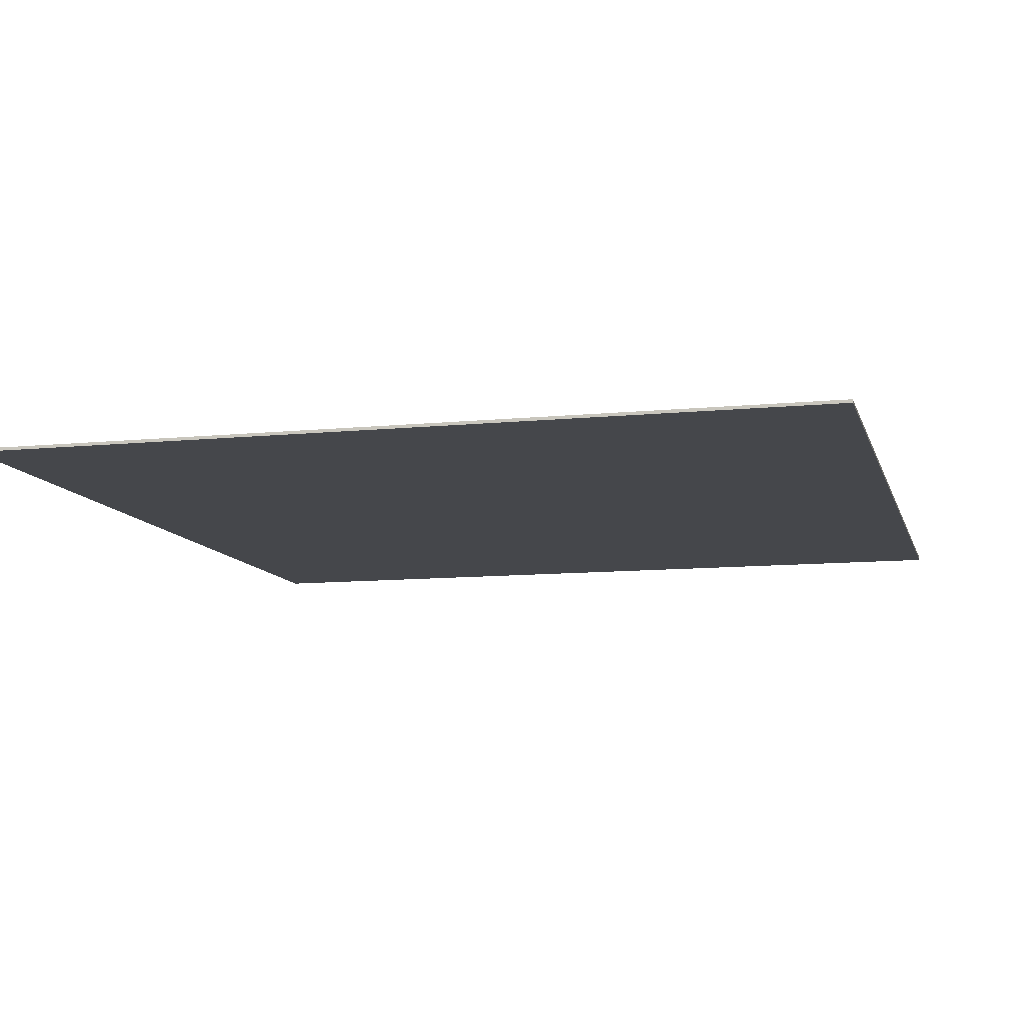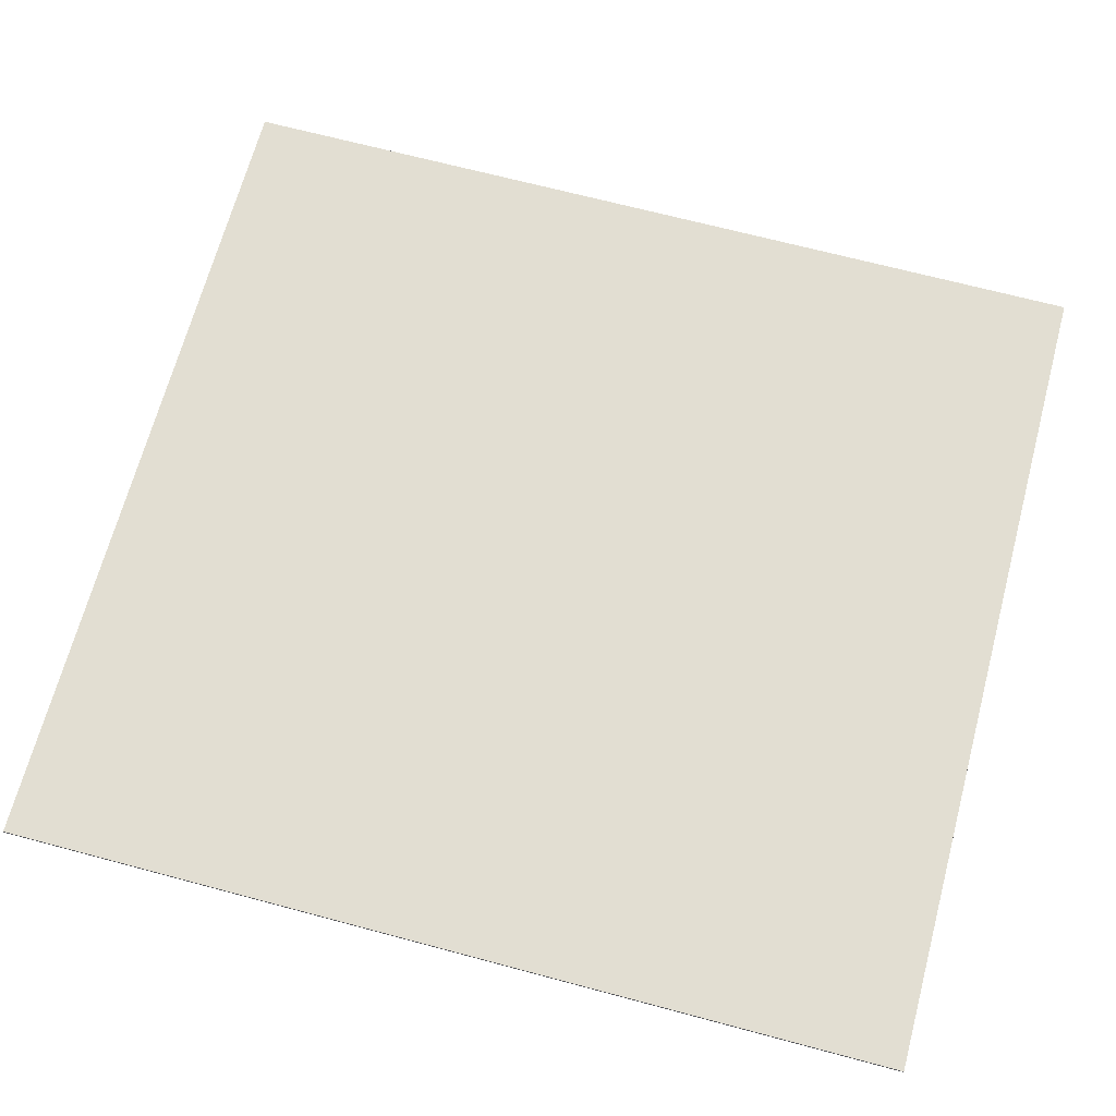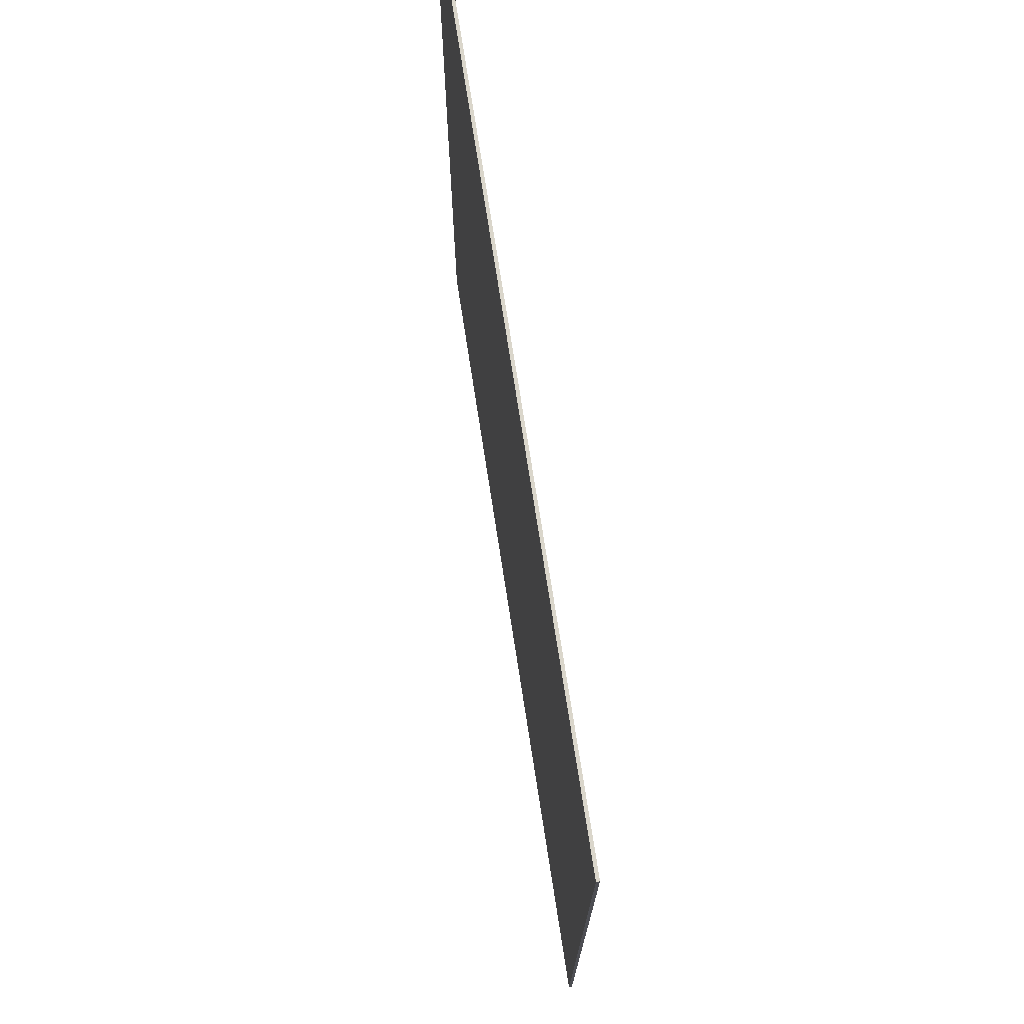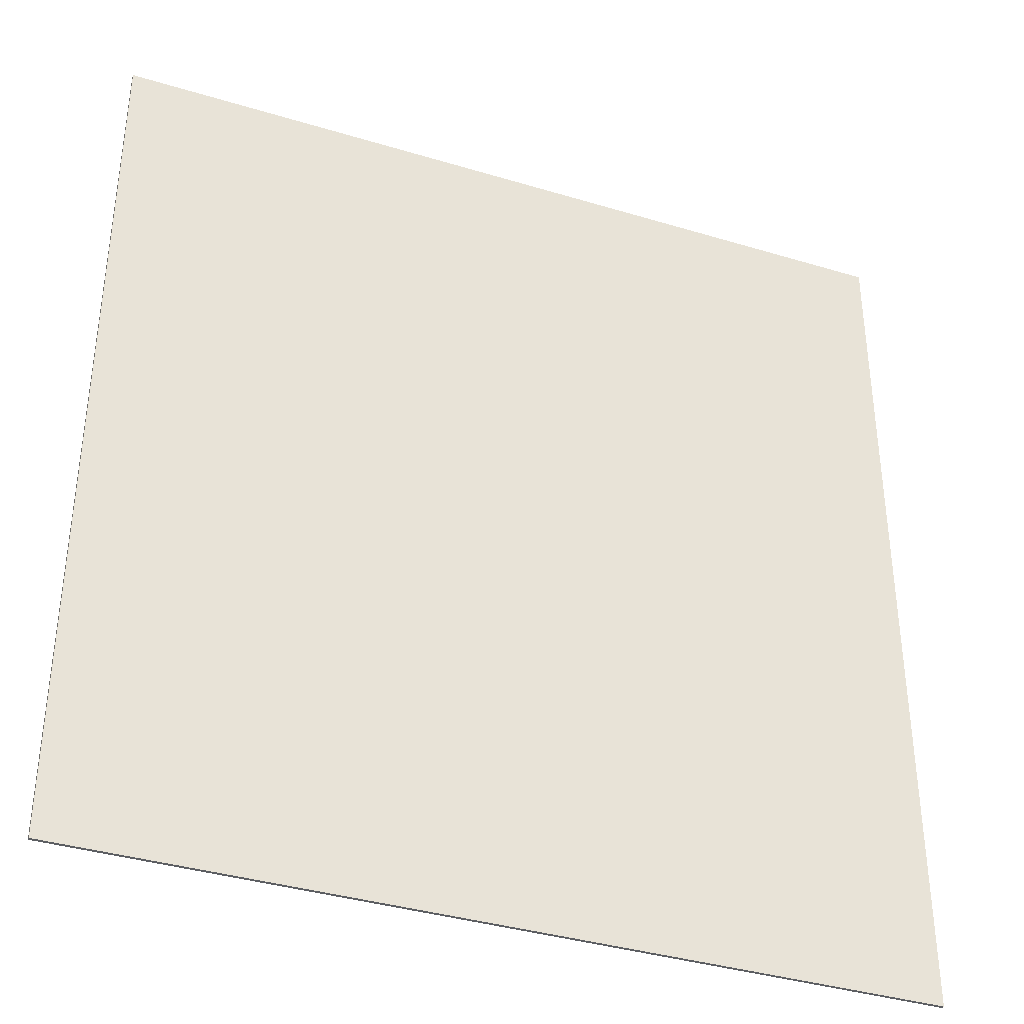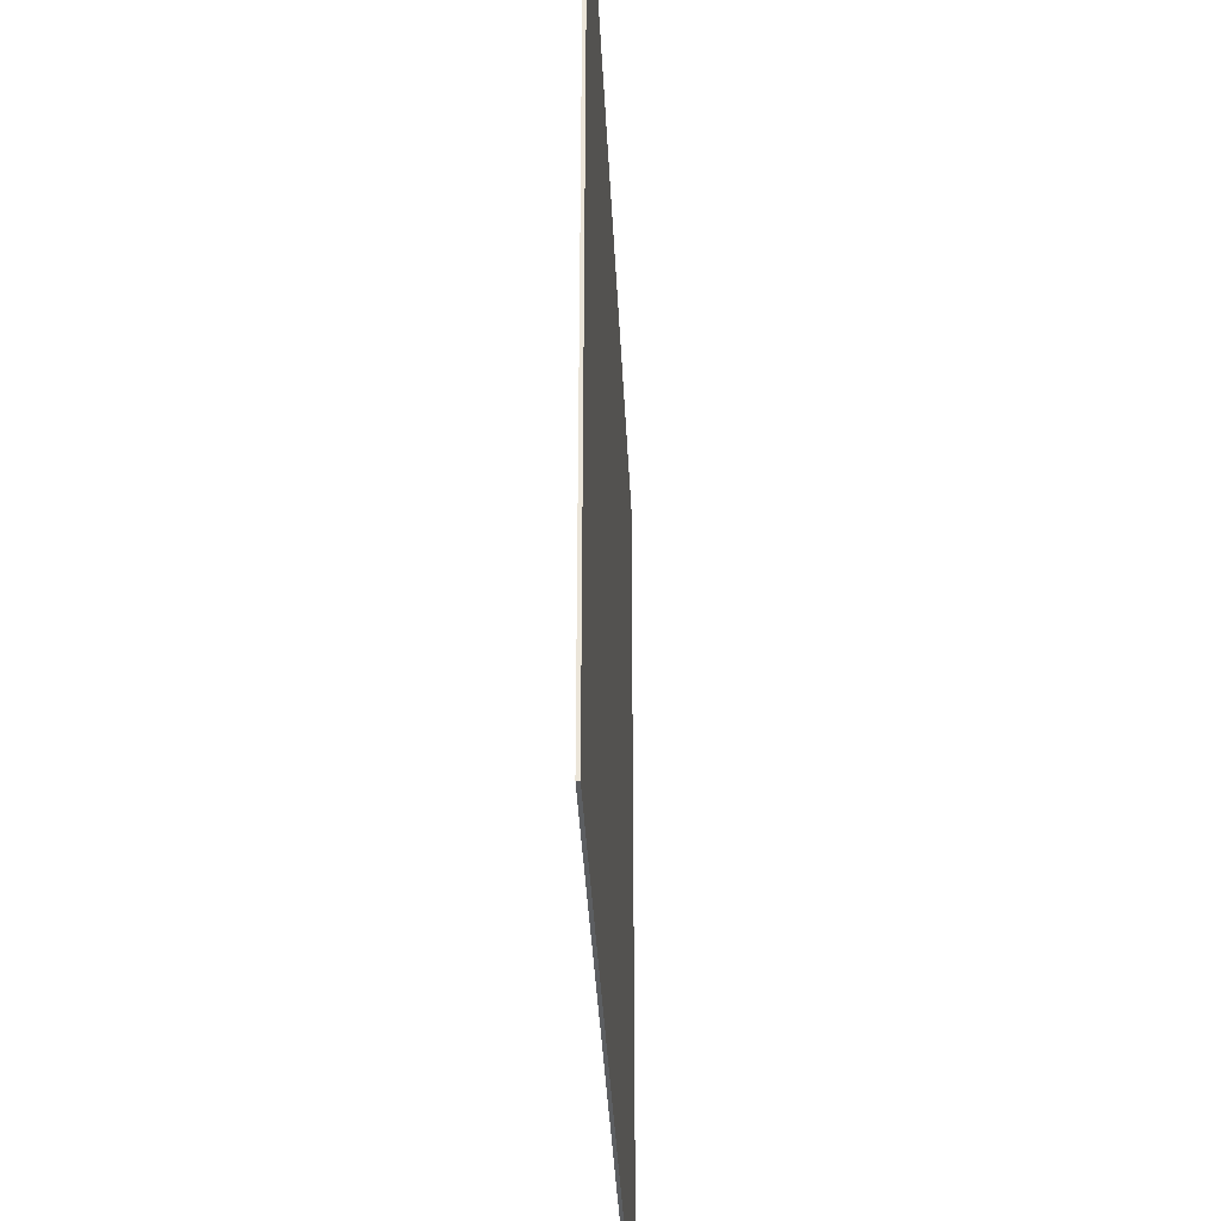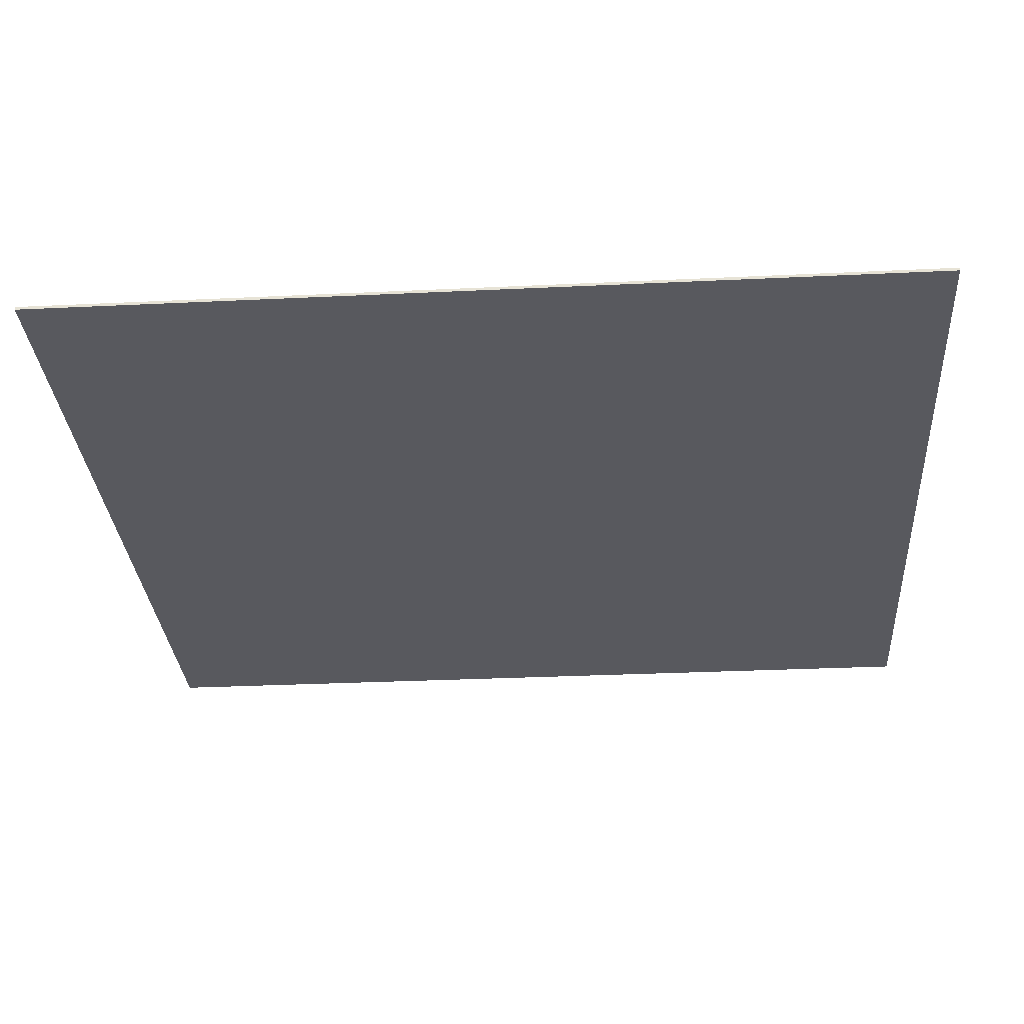
<metadata>
{"format":"obj","ext":"obj","renderer":"f3d","projection":"perspective","resolution":1024,"background":"white","views":[{"elev":-10.3,"azim":14.3,"up":"+Z"},{"elev":67.9,"azim":105.0,"up":"+Z"},{"elev":74.1,"azim":81.2,"up":"+Y"},{"elev":-37.4,"azim":158.7,"up":"+Y"},{"elev":-37.3,"azim":92.7,"up":"+Y"},{"elev":-30.3,"azim":94.0,"up":"+Z"}]}
</metadata>
<code>
o window_Plane
v -0.5239 2.219 -0.04911
v 0.5307 2.219 -0.04911
v -0.5239 1.091 -0.04911
v 0.5307 1.091 -0.04911
v -0.5239 1.091 -0.05303
v -0.5239 2.219 -0.05303
v 0.5307 2.219 -0.05303
v 0.5307 1.091 -0.05303
f 1 3 4 2
f 6 7 8 5
f 2 4 8 7
f 3 1 6 5
f 4 3 5 8
f 1 2 7 6

</code>
